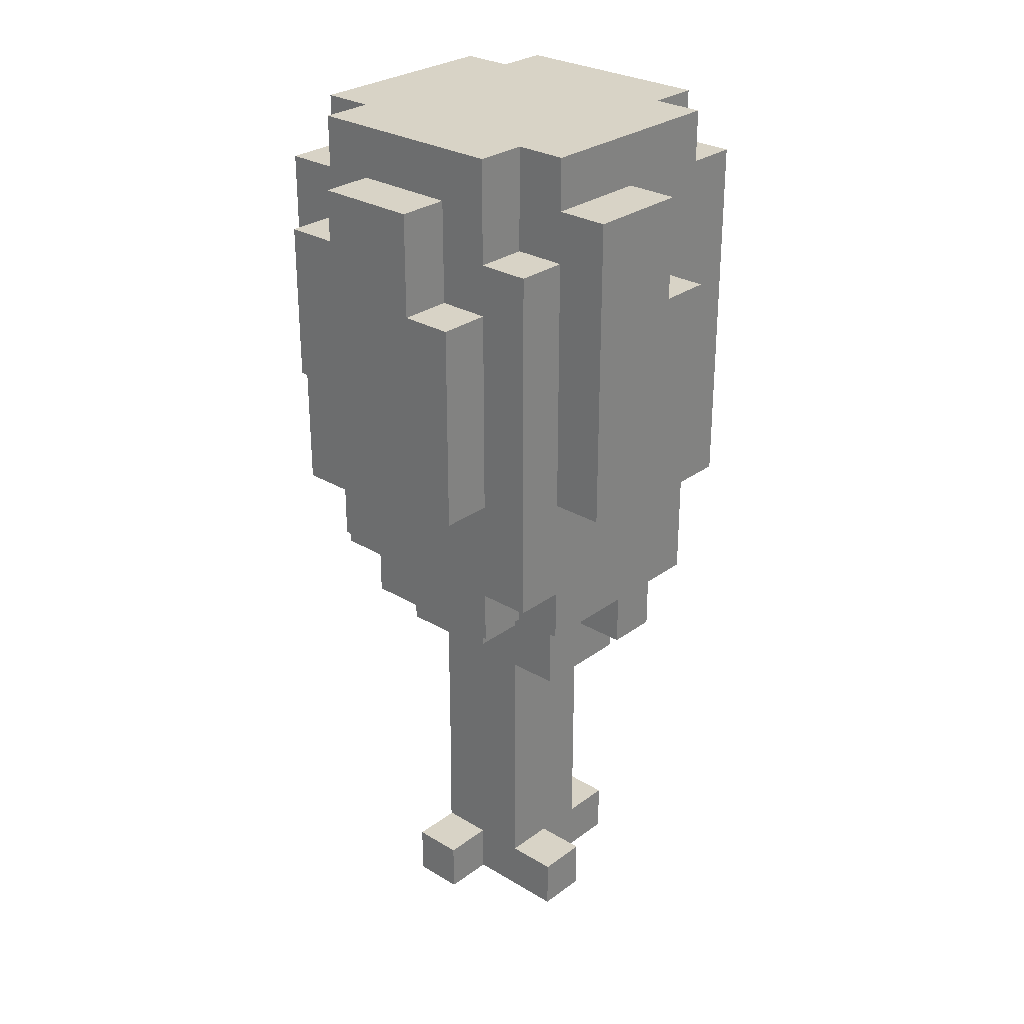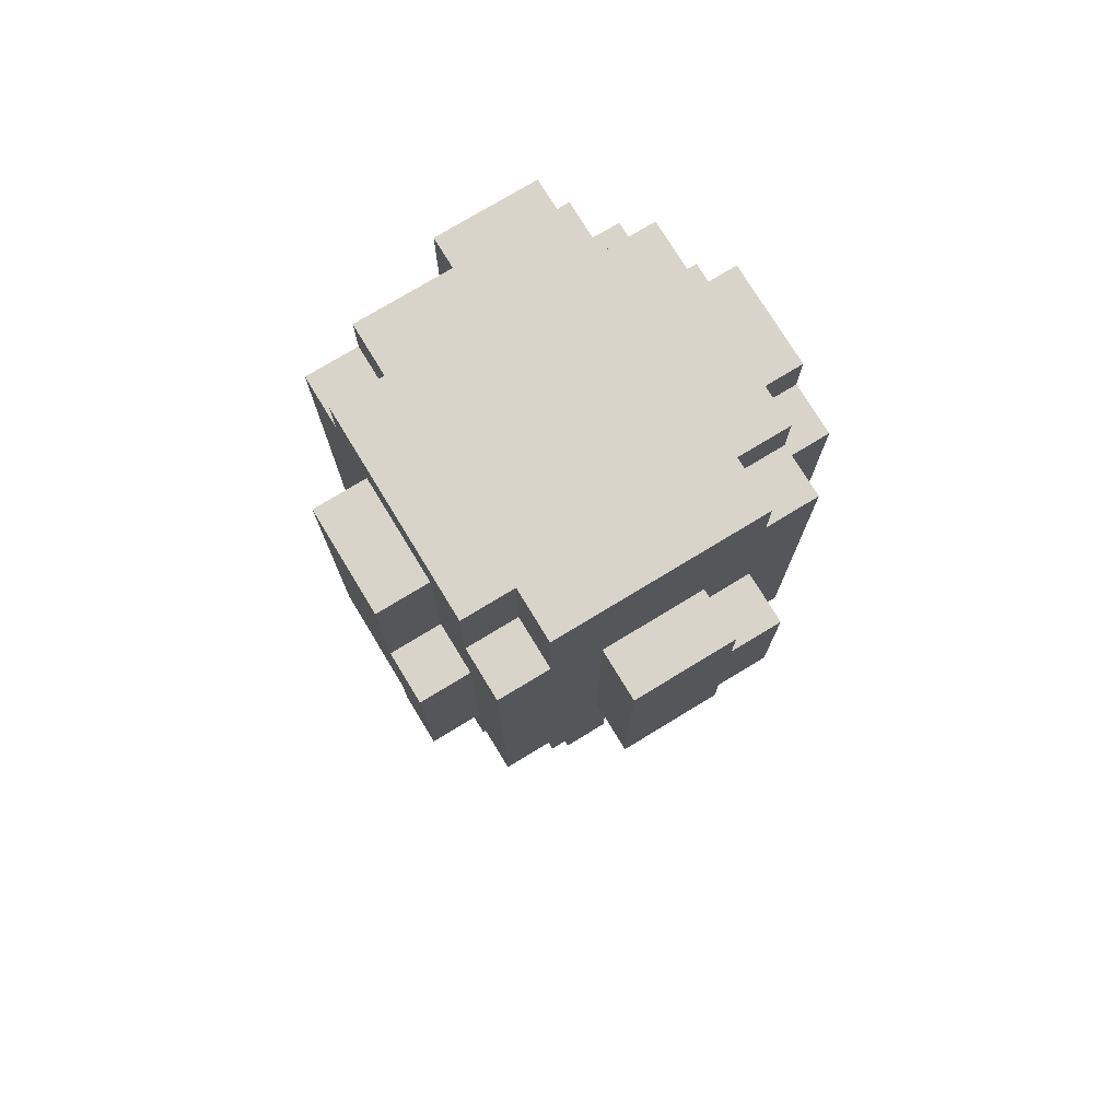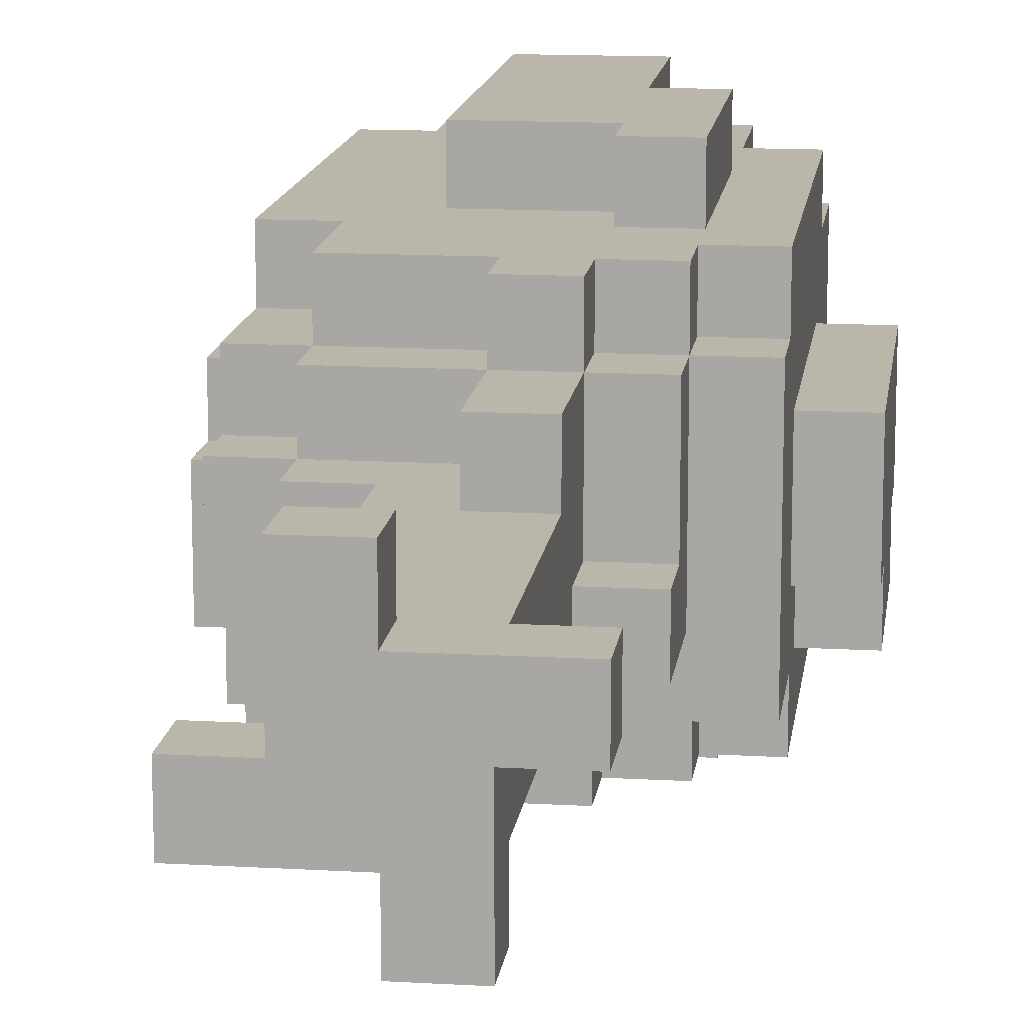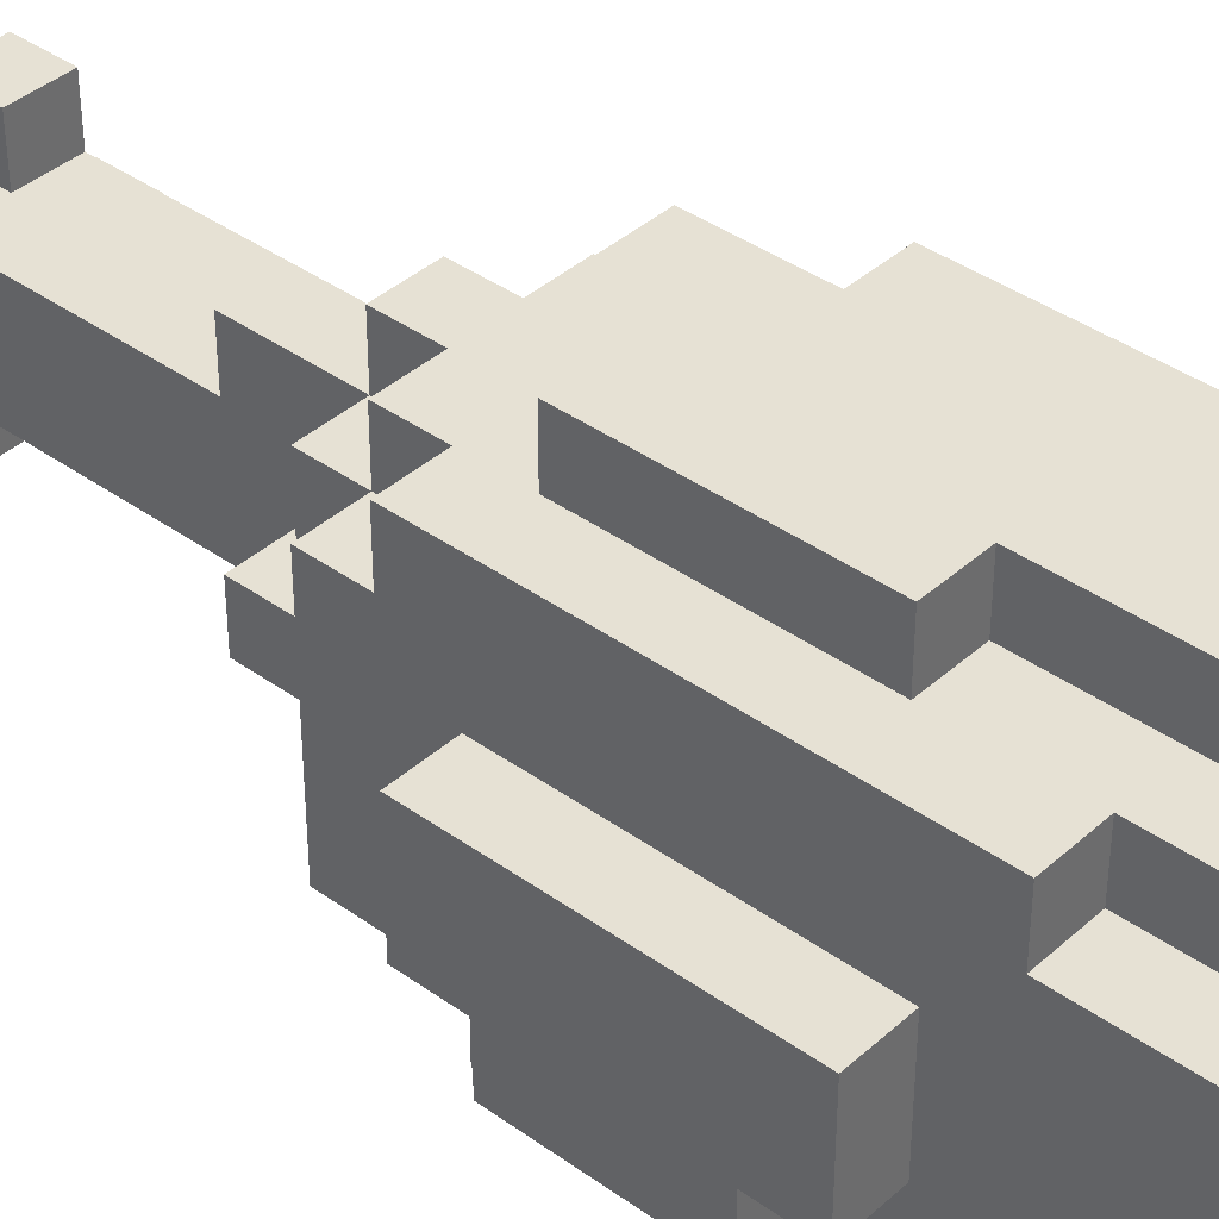
<metadata>
{"format":"obj","ext":"obj","renderer":"f3d","projection":"perspective","resolution":1024,"background":"white","views":[{"elev":28.1,"azim":-137.8,"up":"+Y"},{"elev":75.6,"azim":58.7,"up":"+Y"},{"elev":14.0,"azim":7.3,"up":"+Z"},{"elev":39.1,"azim":131.9,"up":"+Z"}]}
</metadata>
<code>
g Tree1
v -4 11 -0
v -4 11 -2
v -4 12 1
v -4 12 -0
v -4 15 1
v -4 15 -0
v -4 17 -0
v -4 17 -2
v -3 7 1
v -3 7 -0
v -3 8 2
v -3 8 1
v -3 8 -0
v -3 8 -2
v -3 9 -2
v -3 9 -3
v -3 10 3
v -3 10 2
v -3 11 -0
v -3 11 -2
v -3 12 1
v -3 12 -0
v -3 15 1
v -3 15 -0
v -3 16 -2
v -3 16 -3
v -3 17 3
v -3 17 2
v -3 17 -0
v -3 17 -2
v -3 18 2
v -3 18 -2
v -2 0 -0
v -2 0 -1
v -2 1 -0
v -2 1 -1
v -2 6 1
v -2 6 -0
v -2 6 -1
v -2 7 2
v -2 7 1
v -2 7 -0
v -2 8 3
v -2 8 2
v -2 8 1
v -2 8 -0
v -2 8 -1
v -2 8 -2
v -2 8 -3
v -2 9 -2
v -2 9 -3
v -2 10 3
v -2 10 2
v -2 11 -3
v -2 11 -4
v -2 15 -3
v -2 15 -4
v -2 16 -2
v -2 16 -3
v -2 17 3
v -2 17 2
v -2 18 3
v -2 18 2
v -2 18 -2
v -2 18 -3
v -1 0 2
v -1 0 -0
v -1 1 2
v -1 1 1
v -1 1 -0
v -1 1 -1
v -1 6 1
v -1 6 -0
v -1 6 -1
v -1 7 -1
v -1 7 -2
v -1 8 -1
v -1 8 -2
v -1 11 4
v -1 11 3
v -1 15 -3
v -1 15 -4
v -1 17 4
v -1 17 3
v -1 17 -3
v -1 17 -4
v 0 0 -1
v 0 0 -2
v 0 1 -1
v 0 1 -2
v 0 5 2
v 0 5 1
v 0 7 3
v 0 7 2
v 0 7 1
v 0 8 3
v 0 8 2
v 1 10 4
v 1 10 3
v 1 11 4
v 1 11 3
v -1 11 -3
v -1 11 -4
v -1 12 -3
v -1 12 -4
v 0 0 2
v 0 0 1
v 0 1 2
v 0 1 1
v 0 12 -3
v 0 12 -4
v 0 13 -3
v 0 13 -4
v 1 0 -0
v 1 0 -2
v 1 1 1
v 1 1 -0
v 1 1 -1
v 1 1 -2
v 1 5 2
v 1 5 1
v 1 6 -0
v 1 6 -1
v 1 7 3
v 1 7 2
v 1 7 1
v 1 7 -0
v 1 7 -1
v 1 7 -2
v 1 8 3
v 1 8 2
v 1 8 -1
v 1 8 -2
v 1 8 -3
v 1 9 -2
v 1 9 -3
v 1 14 4
v 1 14 3
v 1 16 -3
v 1 16 -4
v 1 17 4
v 1 17 3
v 1 17 -3
v 1 17 -4
v 2 0 1
v 2 0 -0
v 2 1 1
v 2 1 -0
v 2 6 -0
v 2 6 -1
v 2 7 2
v 2 7 1
v 2 7 -0
v 2 8 3
v 2 8 2
v 2 8 1
v 2 8 -0
v 2 8 -1
v 2 9 3
v 2 9 2
v 2 9 -2
v 2 9 -3
v 2 10 4
v 2 10 3
v 2 10 -2
v 2 10 -3
v 2 13 -3
v 2 13 -4
v 2 14 4
v 2 14 3
v 2 16 3
v 2 16 2
v 2 16 -3
v 2 16 -4
v 2 17 -2
v 2 17 -3
v 2 18 3
v 2 18 2
v 2 18 -2
v 2 18 -3
v 3 8 2
v 3 8 -2
v 3 9 3
v 3 9 2
v 3 10 1
v 3 10 -1
v 3 10 -2
v 3 10 -3
v 3 11 -1
v 3 11 -2
v 3 14 -1
v 3 14 -2
v 3 15 1
v 3 15 -1
v 3 16 3
v 3 16 2
v 3 17 -2
v 3 17 -3
v 3 18 2
v 3 18 -2
v 4 10 1
v 4 10 -1
v 4 11 -1
v 4 11 -2
v 4 14 -1
v 4 14 -2
v 4 15 1
v 4 15 -1
v -1 11 4
v -1 17 4
v 1 10 4
v 1 11 4
v 1 14 4
v 1 17 4
v 2 10 4
v 2 14 4
v -3 10 3
v -3 17 3
v -2 8 3
v -2 10 3
v -2 17 3
v -2 18 3
v -1 11 3
v -1 17 3
v 0 7 3
v 0 8 3
v 1 7 3
v 1 8 3
v 1 10 3
v 1 11 3
v 1 14 3
v 1 17 3
v 2 8 3
v 2 9 3
v 2 10 3
v 2 14 3
v 2 16 3
v 2 18 3
v 3 9 3
v 3 16 3
v -3 8 2
v -3 10 2
v -3 17 2
v -3 18 2
v -2 7 2
v -2 8 2
v -2 10 2
v -2 17 2
v -2 18 2
v -1 0 2
v -1 1 2
v -1 7 2
v -1 8 2
v 0 0 2
v 0 1 2
v 0 5 2
v 0 7 2
v 0 8 2
v 1 5 2
v 1 7 2
v 1 8 2
v 2 7 2
v 2 8 2
v 2 9 2
v 2 16 2
v 2 18 2
v 3 8 2
v 3 9 2
v 3 16 2
v 3 18 2
v -4 12 1
v -4 15 1
v -3 7 1
v -3 8 1
v -3 12 1
v -3 15 1
v -2 6 1
v -2 7 1
v -2 8 1
v -1 1 1
v -1 6 1
v -1 7 1
v 0 0 1
v 0 1 1
v 0 5 1
v 0 7 1
v 1 1 1
v 1 5 1
v 2 0 1
v 2 1 1
v 3 10 1
v 3 15 1
v 4 10 1
v 4 15 1
v -4 11 -0
v -4 12 -0
v -4 15 -0
v -4 17 -0
v -3 11 -0
v -3 12 -0
v -3 15 -0
v -3 17 -0
v -2 0 -0
v -2 1 -0
v -1 0 -0
v -1 1 -0
v 1 6 -0
v 1 7 -0
v 2 6 -0
v 2 7 -0
v -3 7 -0
v -3 8 -0
v -2 7 -0
v -2 8 -0
v 1 0 -0
v 1 1 -0
v 2 0 -0
v 2 1 -0
v -2 0 -1
v -2 1 -1
v -2 6 -1
v -2 8 -1
v -1 1 -1
v -1 6 -1
v -1 7 -1
v -1 8 -1
v 0 0 -1
v 0 1 -1
v 0 7 -1
v 1 1 -1
v 1 6 -1
v 1 7 -1
v 1 8 -1
v 2 6 -1
v 2 8 -1
v 3 10 -1
v 3 11 -1
v 3 14 -1
v 3 15 -1
v 4 10 -1
v 4 11 -1
v 4 14 -1
v 4 15 -1
v -4 11 -2
v -4 17 -2
v -3 8 -2
v -3 9 -2
v -3 11 -2
v -3 16 -2
v -3 17 -2
v -3 18 -2
v -2 8 -2
v -2 9 -2
v -2 16 -2
v -2 18 -2
v -1 7 -2
v -1 8 -2
v 0 0 -2
v 0 1 -2
v 0 7 -2
v 0 8 -2
v 1 0 -2
v 1 1 -2
v 1 7 -2
v 1 8 -2
v 1 9 -2
v 2 9 -2
v 2 10 -2
v 2 17 -2
v 2 18 -2
v 3 8 -2
v 3 10 -2
v 3 11 -2
v 3 14 -2
v 3 17 -2
v 3 18 -2
v 4 11 -2
v 4 14 -2
v -3 9 -3
v -3 16 -3
v -2 8 -3
v -2 9 -3
v -2 11 -3
v -2 15 -3
v -2 16 -3
v -2 18 -3
v -1 11 -3
v -1 12 -3
v -1 15 -3
v -1 17 -3
v 0 12 -3
v 0 13 -3
v 1 8 -3
v 1 9 -3
v 1 16 -3
v 1 17 -3
v 2 9 -3
v 2 10 -3
v 2 13 -3
v 2 16 -3
v 2 17 -3
v 2 18 -3
v 3 10 -3
v 3 17 -3
v -2 11 -4
v -2 15 -4
v -1 11 -4
v -1 12 -4
v -1 15 -4
v -1 17 -4
v 0 12 -4
v 0 13 -4
v 1 16 -4
v 1 17 -4
v 2 13 -4
v 2 16 -4
v -1 0 2
v 0 0 2
v 0 0 1
v 2 0 1
v -2 0 -0
v -1 0 -0
v 1 0 -0
v 2 0 -0
v -2 0 -1
v 0 0 -1
v 0 0 -2
v 1 0 -2
v 0 5 2
v 1 5 2
v 0 5 1
v 1 5 1
v -2 6 1
v -1 6 1
v -2 6 -0
v -1 6 -0
v 1 6 -0
v 2 6 -0
v -2 6 -1
v -1 6 -1
v 1 6 -1
v 2 6 -1
v 0 7 3
v 1 7 3
v -2 7 2
v -1 7 2
v 0 7 2
v 1 7 2
v 2 7 2
v -3 7 1
v -2 7 1
v -1 7 1
v 0 7 1
v 1 7 1
v 2 7 1
v -3 7 -0
v -2 7 -0
v 1 7 -0
v 2 7 -0
v -1 7 -1
v 0 7 -1
v 1 7 -1
v -1 7 -2
v 0 7 -2
v 1 7 -2
v -2 8 3
v 0 8 3
v 1 8 3
v 2 8 3
v -3 8 2
v -2 8 2
v -1 8 2
v 0 8 2
v 1 8 2
v 2 8 2
v 3 8 2
v -3 8 1
v -2 8 1
v 2 8 1
v -3 8 -0
v -2 8 -0
v 2 8 -0
v -2 8 -1
v -1 8 -1
v 1 8 -1
v 2 8 -1
v -3 8 -2
v -2 8 -2
v -1 8 -2
v 0 8 -2
v 1 8 -2
v 3 8 -2
v -2 8 -3
v 1 8 -3
v 2 9 3
v 3 9 3
v 2 9 2
v 3 9 2
v -3 9 -2
v -2 9 -2
v 1 9 -2
v 2 9 -2
v -3 9 -3
v -2 9 -3
v 1 9 -3
v 2 9 -3
v 1 10 4
v 2 10 4
v -3 10 3
v -2 10 3
v 1 10 3
v 2 10 3
v -3 10 2
v -2 10 2
v 3 10 1
v 4 10 1
v 3 10 -1
v 4 10 -1
v 2 10 -2
v 3 10 -2
v 2 10 -3
v 3 10 -3
v -1 11 4
v 1 11 4
v -1 11 3
v 1 11 3
v -4 11 -0
v -3 11 -0
v 3 11 -1
v 4 11 -1
v -4 11 -2
v -3 11 -2
v 3 11 -2
v 4 11 -2
v -2 11 -3
v -1 11 -3
v -2 11 -4
v -1 11 -4
v -4 12 1
v -3 12 1
v -4 12 -0
v -3 12 -0
v -1 12 -3
v 0 12 -3
v -1 12 -4
v 0 12 -4
v 0 13 -3
v 2 13 -3
v 0 13 -4
v 2 13 -4
v -1 1 2
v 0 1 2
v -1 1 1
v 0 1 1
v 1 1 1
v 2 1 1
v -2 1 -0
v -1 1 -0
v 1 1 -0
v 2 1 -0
v -2 1 -1
v -1 1 -1
v 0 1 -1
v 1 1 -1
v 0 1 -2
v 1 1 -2
v 1 14 4
v 2 14 4
v 1 14 3
v 2 14 3
v 3 14 -1
v 4 14 -1
v 3 14 -2
v 4 14 -2
v -4 15 1
v -3 15 1
v 3 15 1
v 4 15 1
v -4 15 -0
v -3 15 -0
v 3 15 -1
v 4 15 -1
v -2 15 -3
v -1 15 -3
v -2 15 -4
v -1 15 -4
v 2 16 3
v 3 16 3
v 2 16 2
v 3 16 2
v -3 16 -2
v -2 16 -2
v -3 16 -3
v -2 16 -3
v 1 16 -3
v 2 16 -3
v 1 16 -4
v 2 16 -4
v -1 17 4
v 1 17 4
v -3 17 3
v -2 17 3
v -1 17 3
v 1 17 3
v -3 17 2
v -2 17 2
v -4 17 -0
v -3 17 -0
v -4 17 -2
v -3 17 -2
v 2 17 -2
v 3 17 -2
v -1 17 -3
v 1 17 -3
v 2 17 -3
v 3 17 -3
v -1 17 -4
v 1 17 -4
v -2 18 3
v 2 18 3
v -3 18 2
v -2 18 2
v 2 18 2
v 3 18 2
v -3 18 -2
v -2 18 -2
v 2 18 -2
v 3 18 -2
v -2 18 -3
v 2 18 -3
f 4 2 1
f 5 4 3
f 6 2 4
f 6 4 5
f 7 2 6
f 8 2 7
f 12 10 9
f 13 10 12
f 15 12 11
f 15 14 13
f 15 13 12
f 18 15 11
f 18 16 15
f 19 16 18
f 19 18 17
f 20 16 19
f 21 19 17
f 22 19 21
f 23 21 17
f 25 16 20
f 26 16 25
f 27 24 23
f 27 23 17
f 28 24 27
f 29 24 28
f 31 30 29
f 31 29 28
f 32 30 31
f 35 34 33
f 36 34 35
f 41 38 37
f 42 39 38
f 42 38 41
f 44 41 40
f 45 41 44
f 46 39 42
f 47 39 46
f 50 49 48
f 51 49 50
f 52 44 43
f 53 44 52
f 56 55 54
f 57 55 56
f 62 61 60
f 63 61 62
f 64 59 58
f 65 59 64
f 68 67 66
f 69 67 68
f 70 67 69
f 72 71 70
f 72 70 69
f 73 71 72
f 74 71 73
f 77 76 75
f 78 76 77
f 83 80 79
f 84 80 83
f 85 82 81
f 86 82 85
f 89 88 87
f 90 88 89
f 94 92 91
f 95 92 94
f 96 94 93
f 97 94 96
f 100 99 98
f 101 99 100
f 102 103 104
f 104 103 105
f 106 107 108
f 108 107 109
f 110 111 112
f 112 111 113
f 114 115 117
f 117 115 118
f 118 115 119
f 116 117 121
f 117 118 121
f 121 118 122
f 120 121 122
f 122 118 123
f 120 122 125
f 125 122 126
f 126 122 127
f 124 125 130
f 130 125 131
f 128 129 132
f 132 129 133
f 133 134 135
f 135 134 136
f 137 138 141
f 141 138 142
f 139 140 143
f 143 140 144
f 145 146 147
f 147 146 148
f 149 150 153
f 151 152 155
f 152 153 156
f 155 152 156
f 153 150 157
f 156 153 157
f 157 150 158
f 154 155 159
f 159 155 160
f 161 162 165
f 165 162 166
f 163 164 169
f 169 164 170
f 167 168 173
f 173 168 174
f 171 172 177
f 177 172 178
f 175 176 179
f 179 176 180
f 181 182 184
f 184 182 185
f 183 184 185
f 185 182 186
f 186 182 187
f 187 188 189
f 186 187 189
f 189 188 190
f 190 188 192
f 183 185 193
f 191 192 194
f 183 193 195
f 193 194 195
f 195 194 196
f 194 192 197
f 196 194 197
f 192 188 197
f 197 188 198
f 196 197 199
f 199 197 200
f 201 202 203
f 201 203 205
f 203 204 205
f 205 204 206
f 201 205 207
f 207 205 208
f 212 210 209
f 213 210 212
f 214 210 213
f 215 212 211
f 215 213 212
f 216 213 215
f 220 218 217
f 221 218 220
f 223 220 219
f 223 222 221
f 223 221 220
f 224 222 223
f 226 223 219
f 227 226 225
f 228 223 226
f 228 226 227
f 229 223 228
f 230 223 229
f 232 222 224
f 233 229 228
f 234 229 233
f 235 229 234
f 236 232 231
f 237 232 236
f 238 222 232
f 238 232 237
f 239 235 234
f 239 237 236
f 239 236 235
f 240 237 239
f 246 242 241
f 247 242 246
f 248 244 243
f 249 244 248
f 252 246 245
f 253 246 252
f 254 251 250
f 255 251 254
f 257 253 252
f 258 253 257
f 259 257 256
f 260 257 259
f 262 261 260
f 263 261 262
f 267 264 263
f 268 264 267
f 269 266 265
f 270 266 269
f 275 272 271
f 276 272 275
f 278 274 273
f 279 274 278
f 281 278 277
f 282 278 281
f 284 281 280
f 284 282 281
f 285 282 284
f 286 282 285
f 287 284 283
f 287 285 284
f 288 285 287
f 289 287 283
f 290 287 289
f 293 292 291
f 294 292 293
f 299 296 295
f 300 296 299
f 301 298 297
f 302 298 301
f 305 304 303
f 306 304 305
f 309 308 307
f 310 308 309
f 311 312 313
f 313 312 314
f 315 316 317
f 317 316 318
f 319 320 323
f 321 322 324
f 324 322 325
f 325 322 326
f 319 323 327
f 323 324 327
f 324 325 327
f 327 325 328
f 328 325 329
f 328 329 330
f 330 329 331
f 331 329 332
f 331 332 334
f 332 333 334
f 334 333 335
f 336 337 340
f 340 337 341
f 338 339 342
f 342 339 343
f 344 345 348
f 348 345 349
f 349 345 350
f 346 347 352
f 352 347 353
f 350 351 354
f 349 350 354
f 354 351 355
f 356 357 360
f 360 357 361
f 358 359 362
f 362 359 363
f 360 361 364
f 364 361 365
f 365 366 367
f 365 367 371
f 367 368 371
f 371 368 372
f 369 370 375
f 375 370 376
f 373 374 377
f 377 374 378
f 379 380 382
f 382 380 383
f 383 380 384
f 384 380 385
f 381 382 387
f 382 383 387
f 385 386 389
f 384 385 389
f 389 386 390
f 387 388 391
f 381 387 393
f 391 392 393
f 387 391 393
f 393 392 394
f 390 386 396
f 394 392 397
f 397 392 398
f 398 392 399
f 395 396 400
f 396 386 401
f 400 396 401
f 401 386 402
f 398 399 403
f 399 400 403
f 400 401 403
f 403 401 404
f 405 406 407
f 407 406 408
f 408 406 409
f 409 410 411
f 408 409 411
f 411 410 412
f 412 410 413
f 413 410 414
f 412 413 415
f 415 413 416
f 419 418 417
f 422 419 417
f 422 420 419
f 423 420 422
f 424 420 423
f 425 422 421
f 425 423 422
f 426 423 425
f 427 423 426
f 428 423 427
f 431 430 429
f 432 430 431
f 435 434 433
f 436 434 435
f 439 436 435
f 440 436 439
f 441 438 437
f 442 438 441
f 447 444 443
f 448 444 447
f 451 446 445
f 452 447 446
f 452 446 451
f 453 447 452
f 454 449 448
f 455 449 454
f 456 451 450
f 457 451 456
f 458 455 454
f 459 455 458
f 463 461 460
f 464 462 461
f 464 461 463
f 465 462 464
f 471 467 466
f 472 467 471
f 473 467 472
f 474 469 468
f 475 469 474
f 477 471 470
f 478 471 477
f 479 476 475
f 482 476 479
f 483 481 480
f 486 476 482
f 487 484 483
f 487 483 480
f 488 484 487
f 489 484 488
f 491 486 485
f 492 476 486
f 492 486 491
f 493 490 489
f 493 491 490
f 493 489 488
f 494 491 493
f 497 496 495
f 498 496 497
f 503 500 499
f 504 500 503
f 505 502 501
f 506 502 505
f 511 508 507
f 512 508 511
f 513 510 509
f 514 510 513
f 517 516 515
f 518 516 517
f 521 520 519
f 522 520 521
f 525 524 523
f 526 524 525
f 531 528 527
f 532 528 531
f 533 530 529
f 534 530 533
f 537 536 535
f 538 536 537
f 541 540 539
f 542 540 541
f 545 544 543
f 546 544 545
f 549 548 547
f 550 548 549
f 551 552 553
f 553 552 554
f 555 556 559
f 559 556 560
f 557 558 561
f 561 558 562
f 563 564 565
f 565 564 566
f 567 568 569
f 569 568 570
f 571 572 573
f 573 572 574
f 575 576 579
f 579 576 580
f 577 578 581
f 581 578 582
f 583 584 585
f 585 584 586
f 587 588 589
f 589 588 590
f 591 592 593
f 593 592 594
f 595 596 597
f 597 596 598
f 599 600 603
f 603 600 604
f 601 602 605
f 605 602 606
f 607 608 609
f 609 608 610
f 611 612 615
f 615 612 616
f 613 614 617
f 617 614 618
f 619 620 622
f 622 620 623
f 621 622 625
f 623 624 625
f 622 623 625
f 625 624 626
f 626 624 627
f 627 624 628
f 626 627 629
f 629 627 630

</code>
